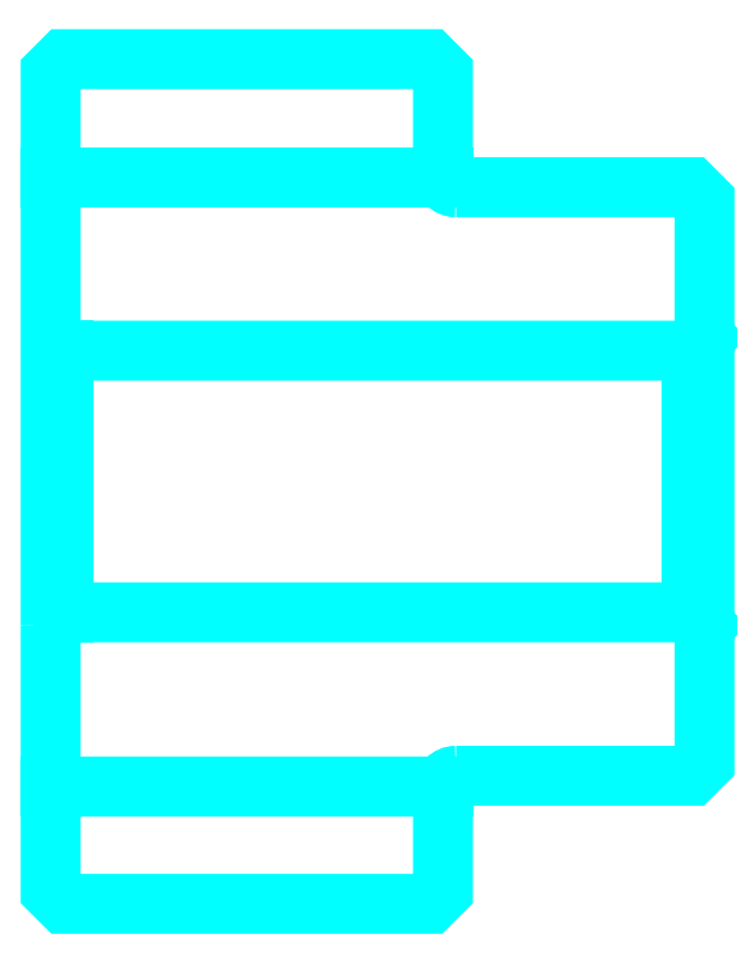
<metadata>
{"format":"dxf","ext":"dxf","renderer":"ezdxf+matplotlib","layout":"modelspace","background":"white","min_lineweight":24,"dpi":150}
</metadata>
<code>
0
SECTION
2
ENTITIES
0
LINE
8
0
10
167.3
20
191.6
30
0
11
197.3
21
191.6
31
0
0
LINE
8
0
10
167.3
20
145
30
0
11
197.3
21
145
31
0
0
LINE
8
0
10
216.3
20
158.3
30
0
11
217.3
21
157.3
31
0
0
LINE
8
0
10
216.3
20
178.3
30
0
11
217.3
21
179.3
31
0
0
LINE
8
0
10
168.3
20
178.3
30
0
11
168.3
21
158.3
31
0
0
POLYLINE
8
0
66
1
10
0
20
0
30
0
70
2
0
VERTEX
8
0
10
167.3
20
157.3
30
0
70
0
0
VERTEX
8
0
10
168.3
20
158.3
30
0
70
0
0
VERTEX
8
0
10
216.3
20
158.3
30
0
70
0
0
VERTEX
8
0
10
216.3
20
178.3
30
0
70
0
0
VERTEX
8
0
10
168.3
20
178.3
30
0
70
0
0
VERTEX
8
0
10
167.3
20
179.3
30
0
70
0
0
SEQEND
8
0
0
ARC
8
0
10
198.3
20
191.8
30
0
40
1
50
180
51
270
0
ARC
8
0
10
198.3
20
144.8
30
0
40
1
50
90
51
180
0
POLYLINE
8
0
66
1
10
0
20
0
30
0
70
2
0
VERTEX
8
0
10
167.3
20
157.3
30
0
70
0
0
VERTEX
8
0
10
167.3
20
137
30
0
70
0
0
VERTEX
8
0
10
168.3
20
136
30
0
70
0
0
VERTEX
8
0
10
196.3
20
136
30
0
70
0
0
VERTEX
8
0
10
197.3
20
137
30
0
70
0
0
VERTEX
8
0
10
197.3
20
144.8
30
0
70
0
0
SEQEND
8
0
0
POLYLINE
8
0
66
1
10
0
20
0
30
0
70
2
0
VERTEX
8
0
10
198.3
20
145.8
30
0
70
0
0
VERTEX
8
0
10
216.3
20
145.8
30
0
70
0
0
VERTEX
8
0
10
217.3
20
146.8
30
0
70
0
0
VERTEX
8
0
10
217.3
20
189.8
30
0
70
0
0
VERTEX
8
0
10
216.3
20
190.8
30
0
70
0
0
VERTEX
8
0
10
198.3
20
190.8
30
0
70
0
0
SEQEND
8
0
0
POLYLINE
8
0
66
1
10
0
20
0
30
0
70
2
0
VERTEX
8
0
10
197.3
20
191.8
30
0
70
0
0
VERTEX
8
0
10
197.3
20
199.6
30
0
70
0
0
VERTEX
8
0
10
196.3
20
200.6
30
0
70
0
0
VERTEX
8
0
10
168.3
20
200.6
30
0
70
0
0
VERTEX
8
0
10
167.3
20
199.6
30
0
70
0
0
VERTEX
8
0
10
167.3
20
157.3
30
0
70
0
0
SEQEND
8
0
0
ENDSEC
0
EOF

</code>
